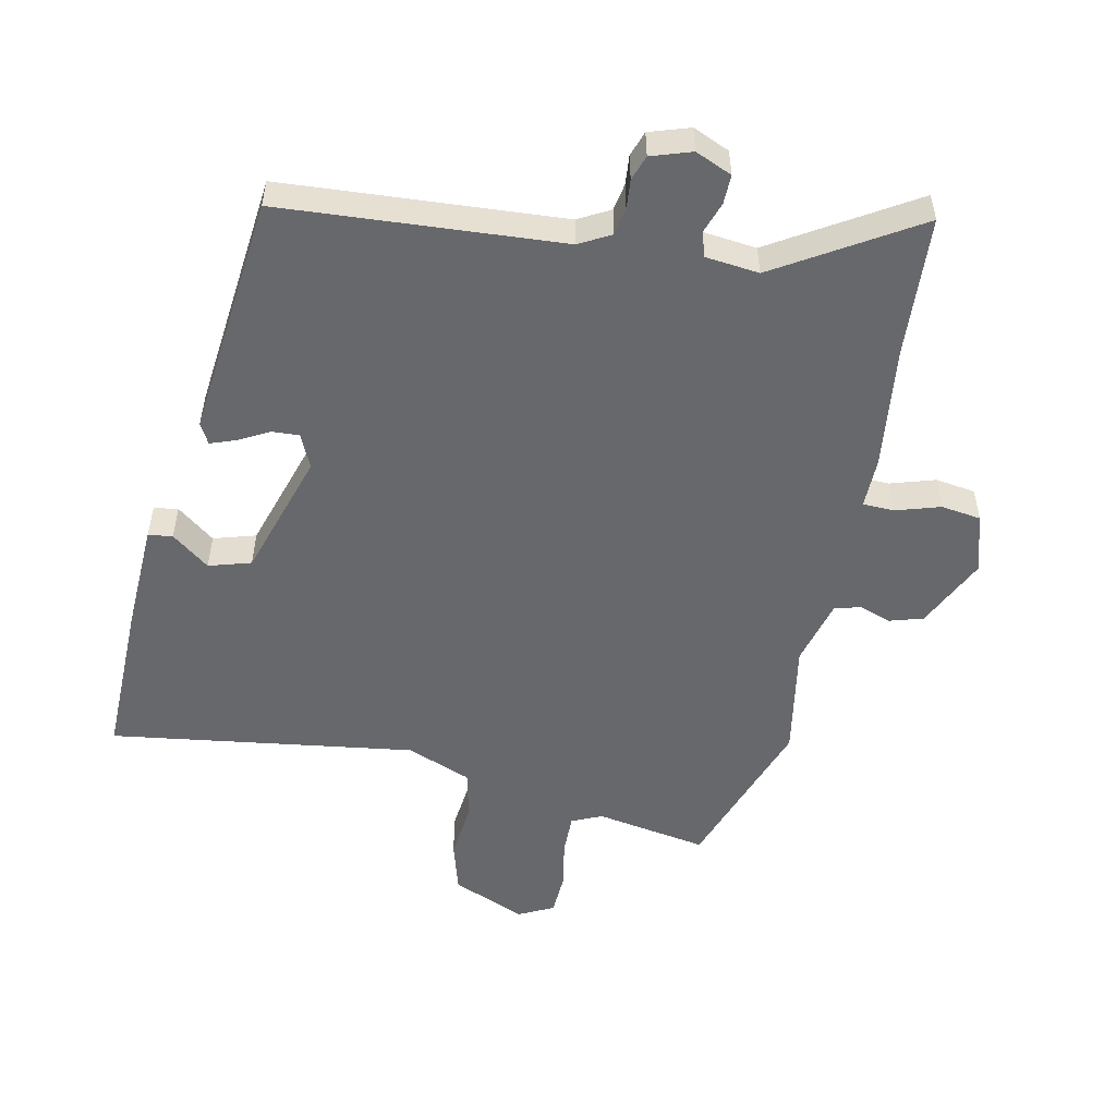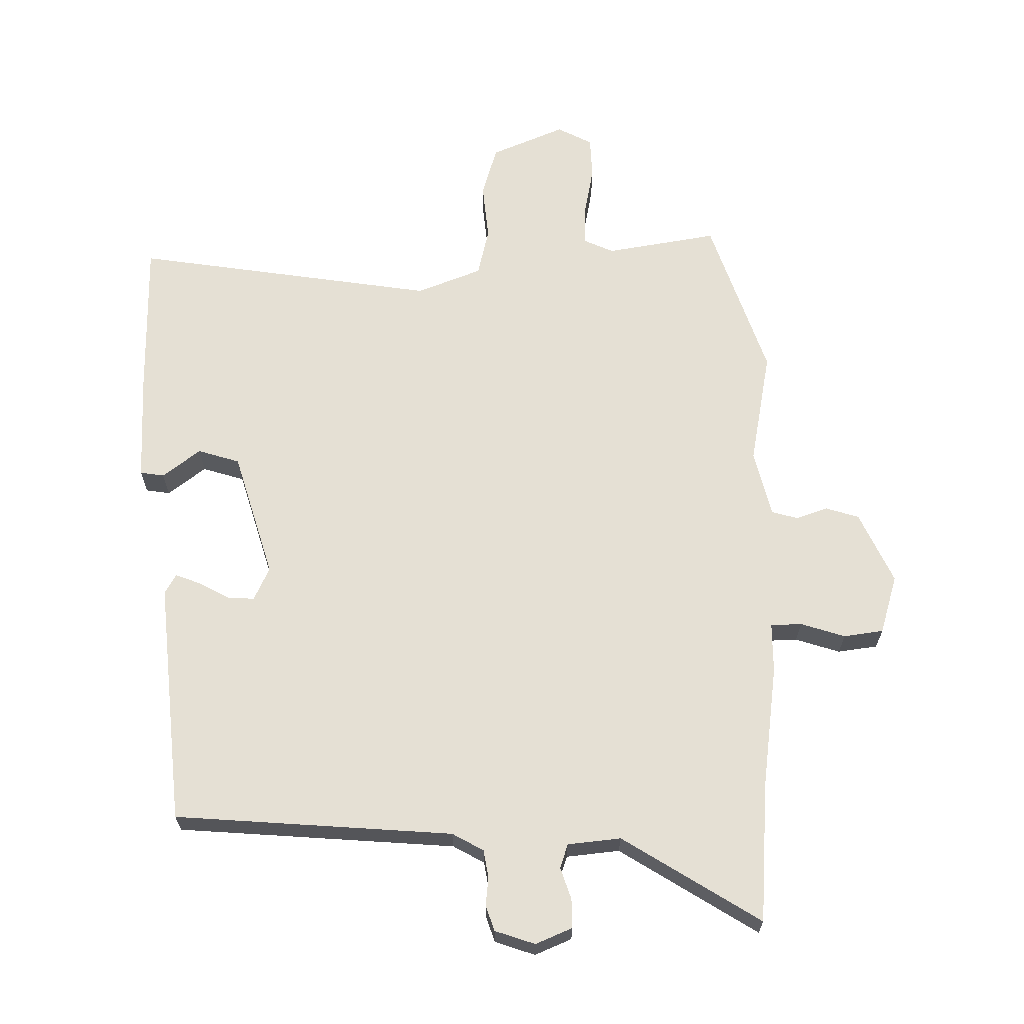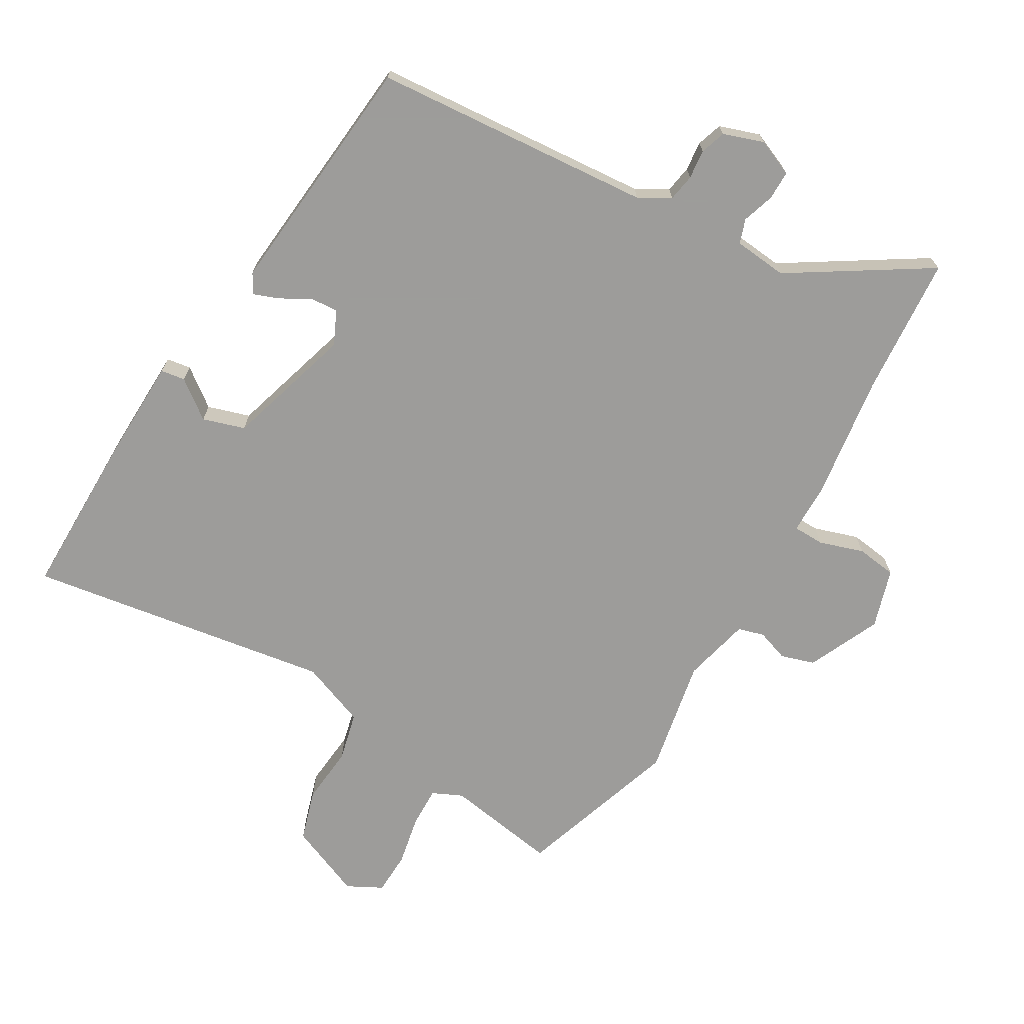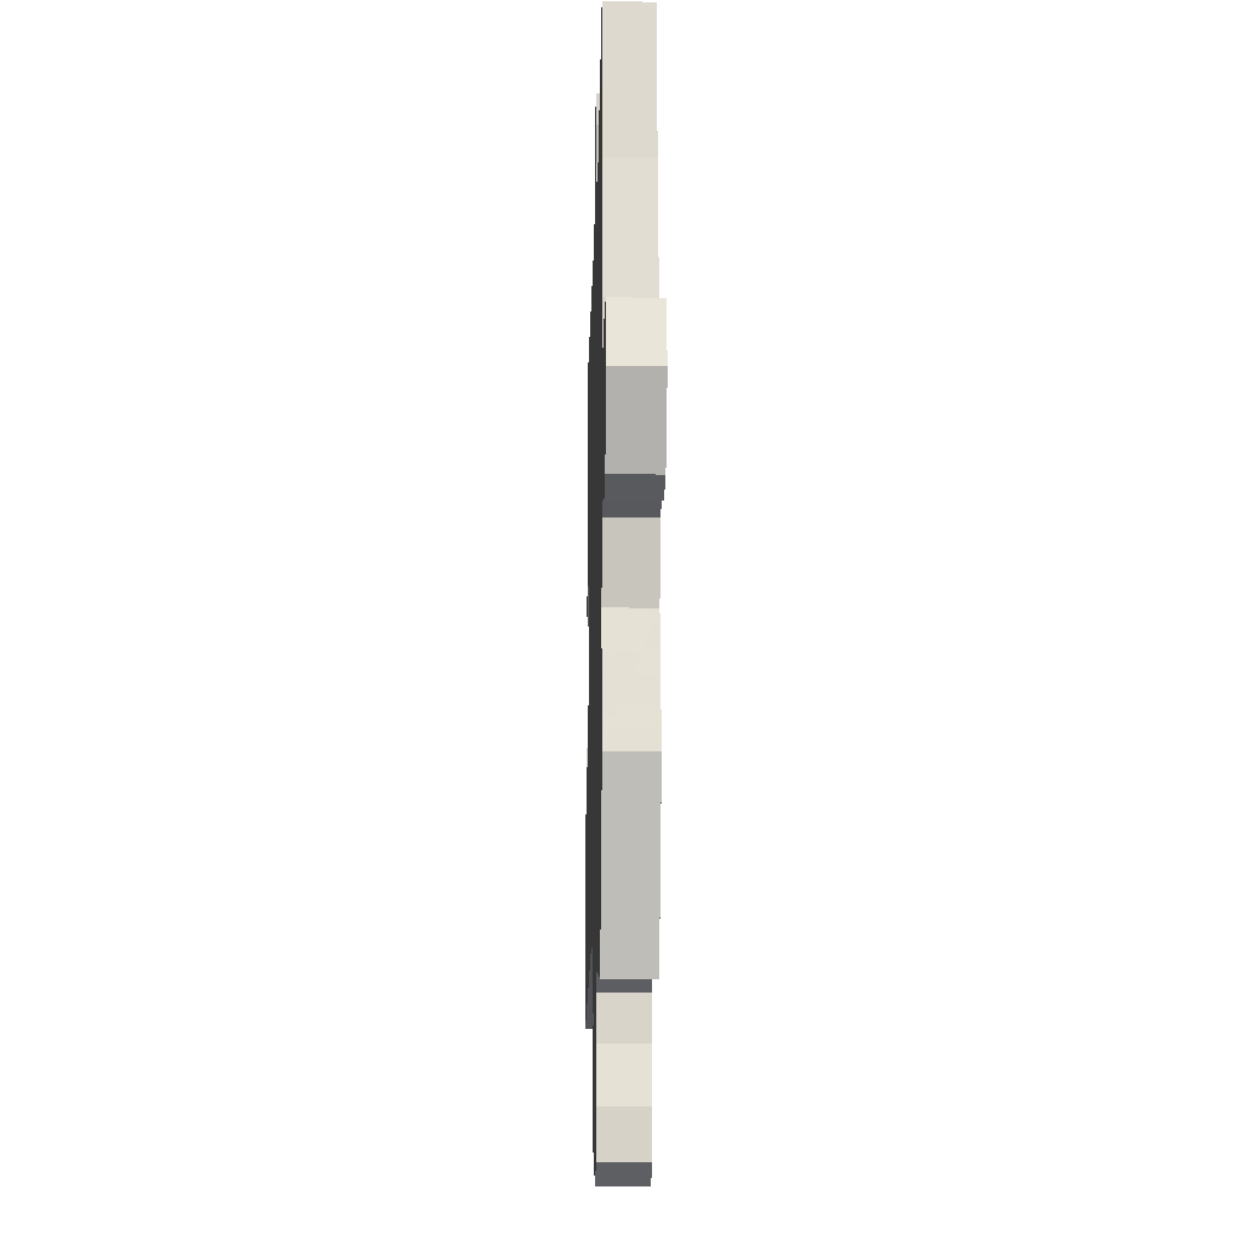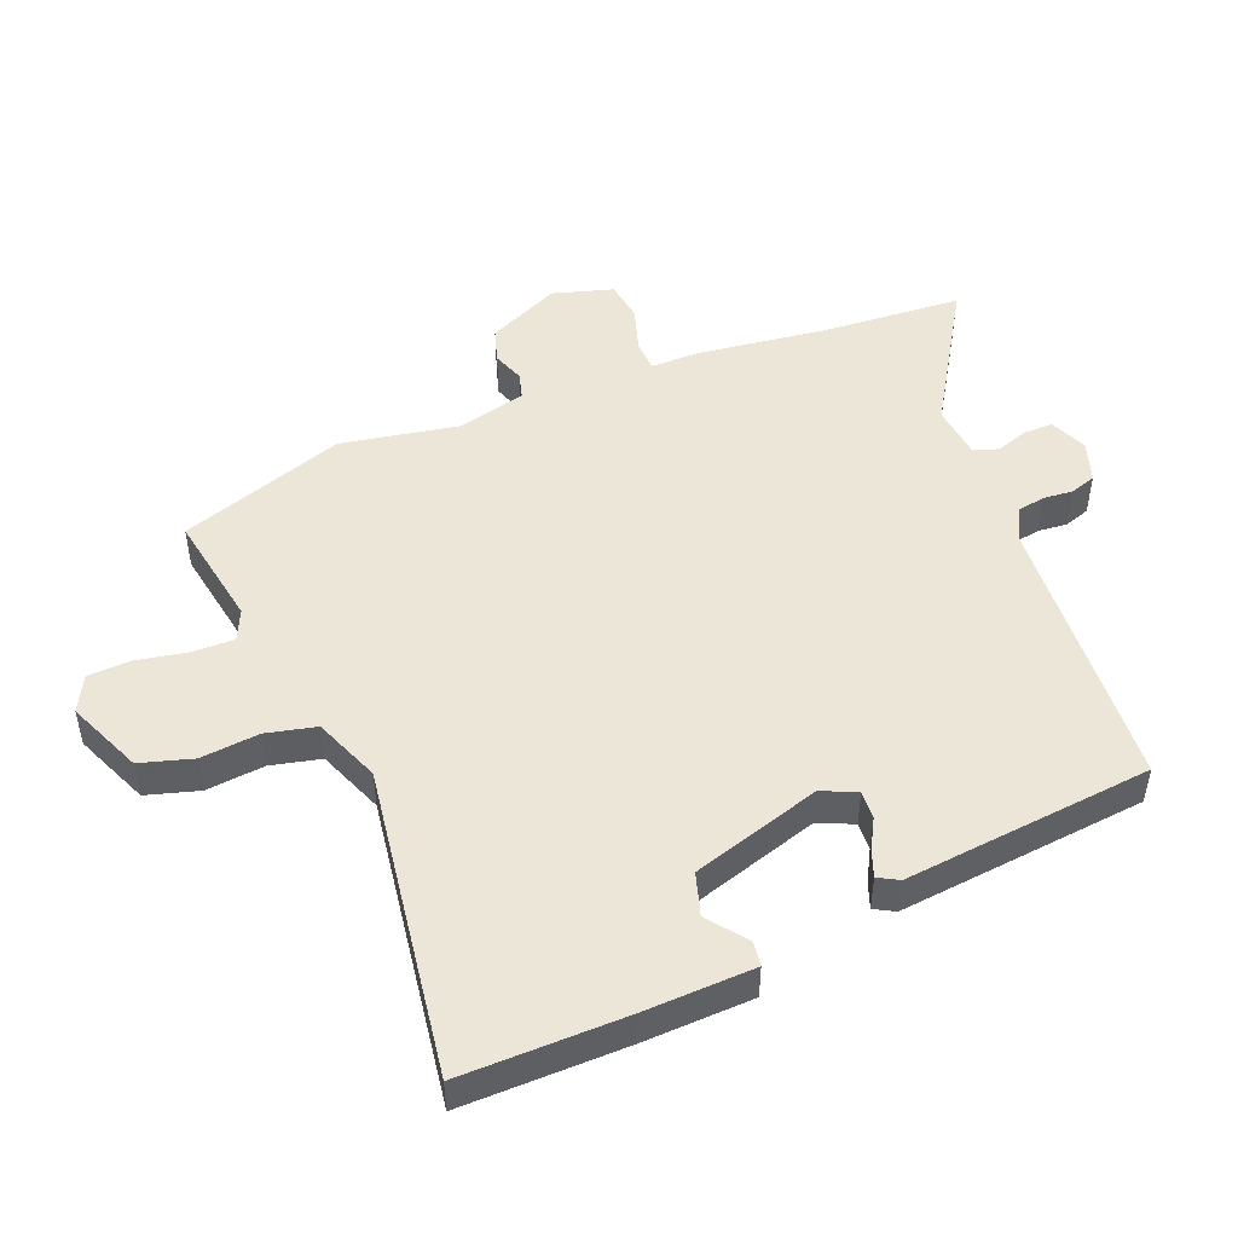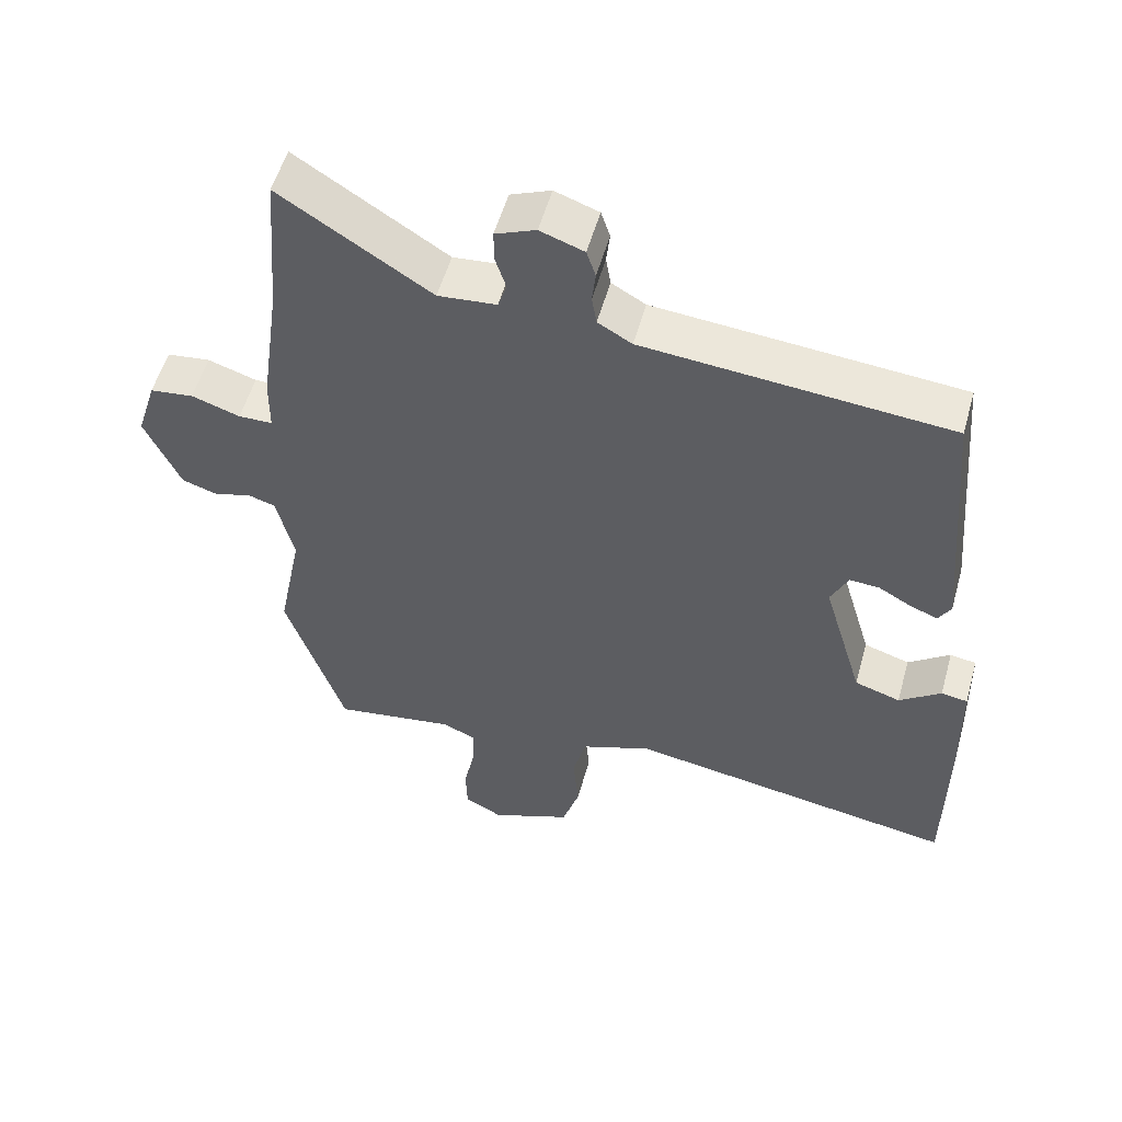
<metadata>
{"format":"obj","ext":"obj","renderer":"f3d","projection":"perspective","resolution":1024,"background":"white","views":[{"elev":-52.3,"azim":-12.9,"up":"+Y"},{"elev":65.2,"azim":-1.2,"up":"+Y"},{"elev":-70.3,"azim":-30.6,"up":"+Y"},{"elev":-13.1,"azim":88.3,"up":"+Z"},{"elev":48.8,"azim":-112.7,"up":"+Y"},{"elev":54.7,"azim":-164.4,"up":"+Z"}]}
</metadata>
<code>
v 0.56 0.07 -0.316
v 0.476 0.07 -0.574
v 0.299 0.07 -0.546
v 0.252 0.07 -0.568
v 0.254 0.07 -0.632
v 0.27 0.07 -0.711
v 0.268 0.07 -0.778
v 0.213 0.07 -0.807
v 0.096 0.07 -0.759
v 0.071 0.07 -0.678
v 0.079 0.07 -0.587
v 0.06 0.07 -0.51
v -0.043 0.07 -0.471
v -0.522 0.07 -0.548
v -0.523 0.07 -0.295
v -0.519 0.07 -0.124
v -0.481 0.07 -0.118
v -0.421 0.07 -0.163
v -0.355 0.07 -0.142
v -0.296 0.07 0.059
v -0.321 0.07 0.112
v -0.364 0.07 0.109
v -0.412 0.07 0.082
v -0.451 0.07 0.067
v -0.469 0.07 0.098
v -0.435 0.07 0.484
v 0.004 0.07 0.521
v 0.053 0.07 0.549
v 0.06 0.07 0.592
v 0.055 0.07 0.638
v 0.068 0.07 0.678
v 0.131 0.07 0.7
v 0.189 0.07 0.676
v 0.189 0.07 0.63
v 0.173 0.07 0.58
v 0.186 0.07 0.542
v 0.27 0.07 0.534
v 0.486 0.07 0.672
v 0.504 0.07 0.452
v 0.532 0.07 0.256
v 0.533 0.07 0.177
v 0.582 0.07 0.176
v 0.652 0.07 0.199
v 0.715 0.07 0.191
v 0.744 0.07 0.098
v 0.693 0.07 -0.016
v 0.64 0.07 -0.033
v 0.59 0.07 -0.016
v 0.549 0.07 -0.028
v 0.524 0.07 -0.134
v 0.56 0 -0.316
v 0.476 0 -0.574
v 0.299 0 -0.546
v 0.252 0 -0.568
v 0.254 0 -0.632
v 0.27 0 -0.711
v 0.268 0 -0.778
v 0.213 0 -0.807
v 0.096 0 -0.759
v 0.071 0 -0.678
v 0.079 0 -0.587
v 0.06 0 -0.51
v -0.043 0 -0.471
v -0.522 0 -0.548
v -0.523 0 -0.295
v -0.519 0 -0.124
v -0.481 0 -0.118
v -0.421 0 -0.163
v -0.355 0 -0.142
v -0.296 0 0.059
v -0.321 0 0.112
v -0.364 0 0.109
v -0.412 0 0.082
v -0.451 0 0.067
v -0.469 0 0.098
v -0.435 0 0.484
v 0.004 0 0.521
v 0.053 0 0.549
v 0.06 0 0.592
v 0.055 0 0.638
v 0.068 0 0.678
v 0.131 0 0.7
v 0.189 0 0.676
v 0.189 0 0.63
v 0.173 0 0.58
v 0.186 0 0.542
v 0.27 0 0.534
v 0.486 0 0.672
v 0.504 0 0.452
v 0.532 0 0.256
v 0.533 0 0.177
v 0.582 0 0.176
v 0.652 0 0.199
v 0.715 0 0.191
v 0.744 0 0.098
v 0.693 0 -0.016
v 0.64 0 -0.033
v 0.59 0 -0.016
v 0.549 0 -0.028
v 0.524 0 -0.134
f 45 46 47 48
f 45 48 49
f 42 43 44 45
f 41 42 45 49
f 39 40 41
f 39 41 49 50
f 37 38 39 50
f 32 33 34 35
f 32 35 36
f 29 30 31 32
f 28 29 32 36
f 27 28 36 37
f 22 23 24 25
f 22 25 26 27
f 15 16 17 18
f 13 14 15 18
f 12 13 18 19
f 8 9 10 11
f 8 11 12
f 5 6 7 8
f 4 5 8 12
f 3 4 12 19
f 21 22 27 37
f 20 21 37 50
f 3 19 20 50
f 1 2 3 50
f 98 97 96 95
f 99 98 95
f 95 94 93 92
f 99 95 92 91
f 91 90 89
f 100 99 91 89
f 100 89 88 87
f 85 84 83 82
f 86 85 82
f 82 81 80 79
f 86 82 79 78
f 87 86 78 77
f 75 74 73 72
f 77 76 75 72
f 68 67 66 65
f 68 65 64 63
f 69 68 63 62
f 61 60 59 58
f 62 61 58
f 58 57 56 55
f 62 58 55 54
f 69 62 54 53
f 87 77 72 71
f 100 87 71 70
f 100 70 69 53
f 100 53 52 51
f 1 51 52 2
f 2 52 53 3
f 3 53 54 4
f 4 54 55 5
f 5 55 56 6
f 6 56 57 7
f 7 57 58 8
f 8 58 59 9
f 9 59 60 10
f 10 60 61 11
f 11 61 62 12
f 12 62 63 13
f 13 63 64 14
f 14 64 65 15
f 15 65 66 16
f 16 66 67 17
f 17 67 68 18
f 18 68 69 19
f 19 69 70 20
f 20 70 71 21
f 21 71 72 22
f 22 72 73 23
f 23 73 74 24
f 24 74 75 25
f 25 75 76 26
f 26 76 77 27
f 27 77 78 28
f 28 78 79 29
f 29 79 80 30
f 30 80 81 31
f 31 81 82 32
f 32 82 83 33
f 33 83 84 34
f 34 84 85 35
f 35 85 86 36
f 36 86 87 37
f 37 87 88 38
f 38 88 89 39
f 39 89 90 40
f 40 90 91 41
f 41 91 92 42
f 42 92 93 43
f 43 93 94 44
f 44 94 95 45
f 45 95 96 46
f 46 96 97 47
f 47 97 98 48
f 48 98 99 49
f 49 99 100 50
f 50 100 51 1

</code>
